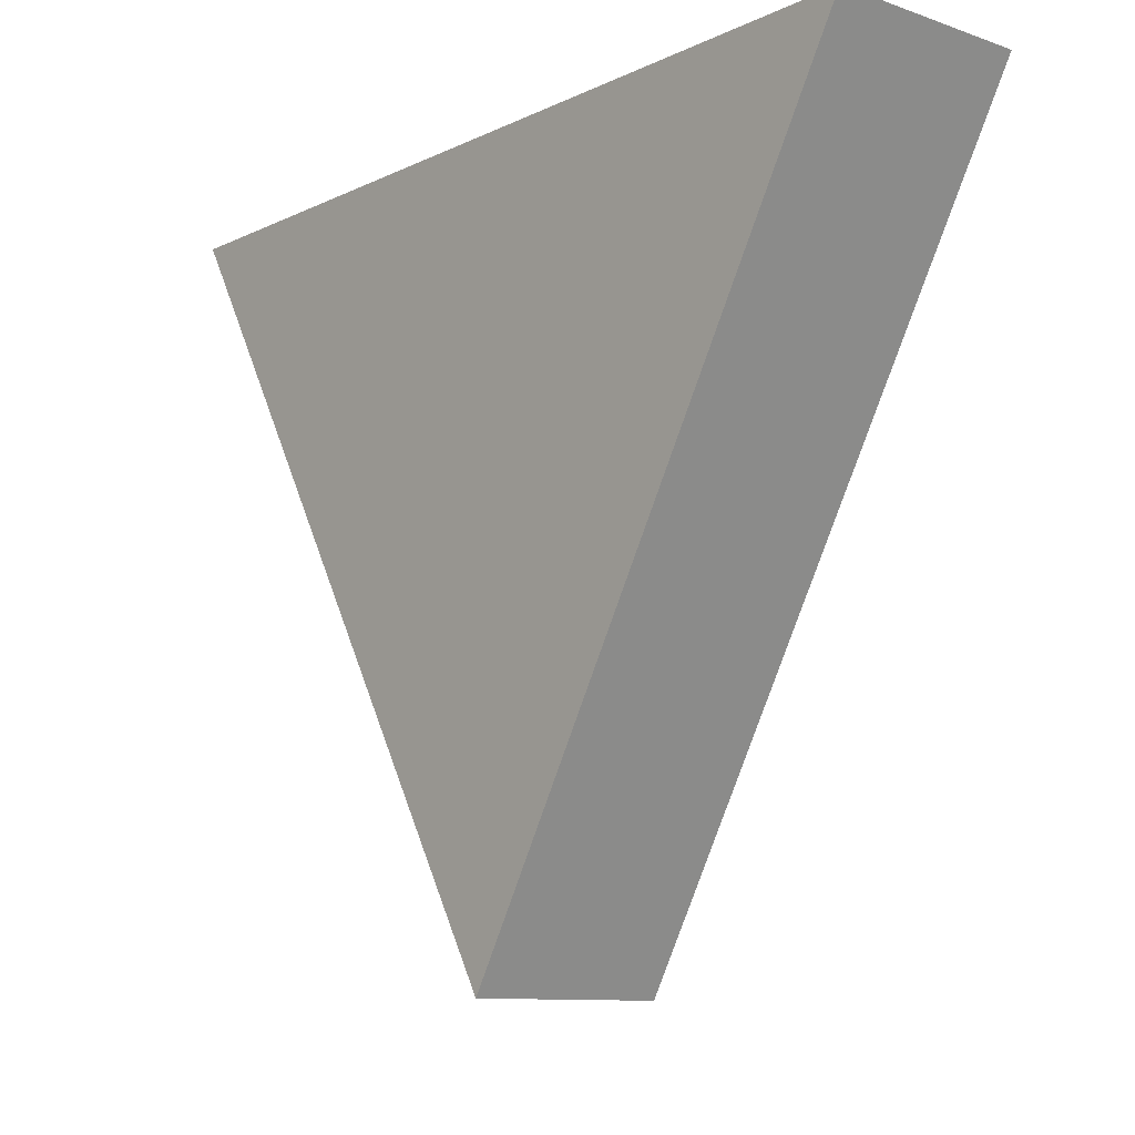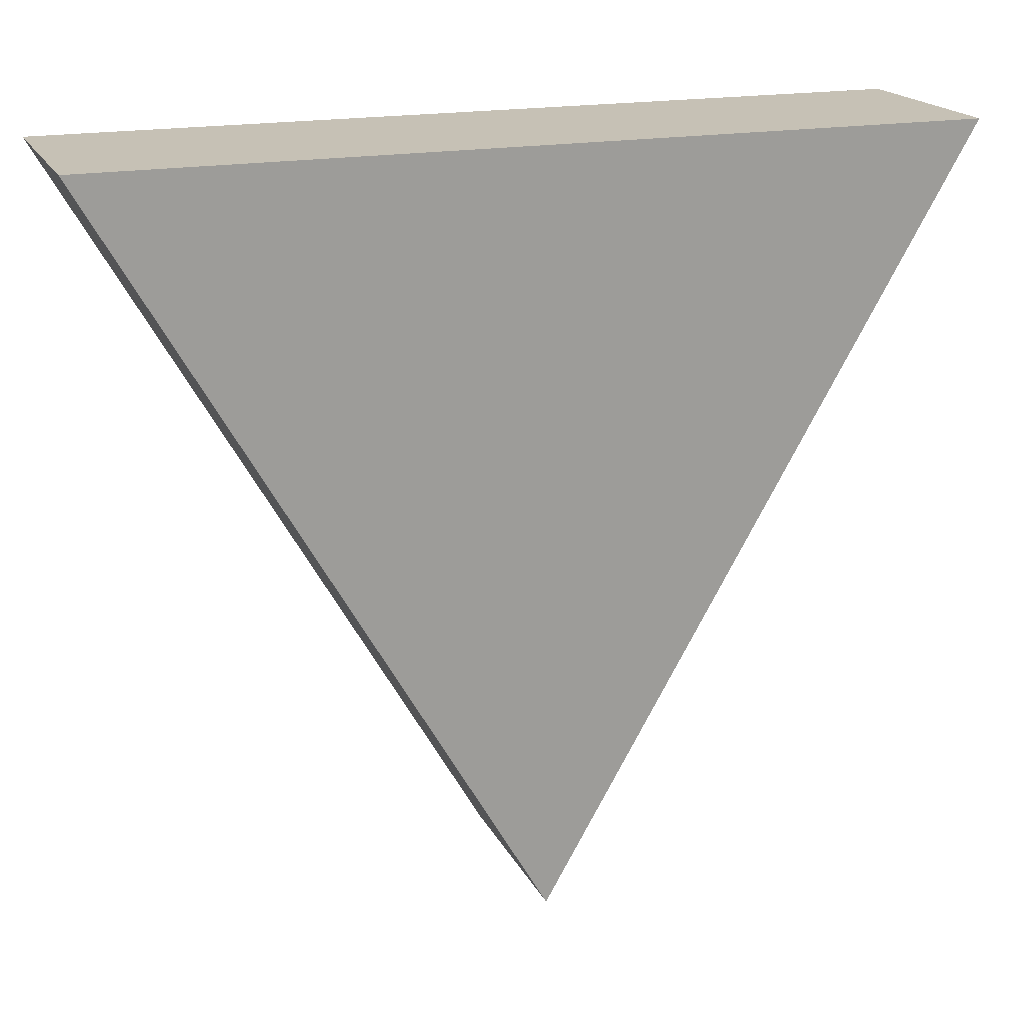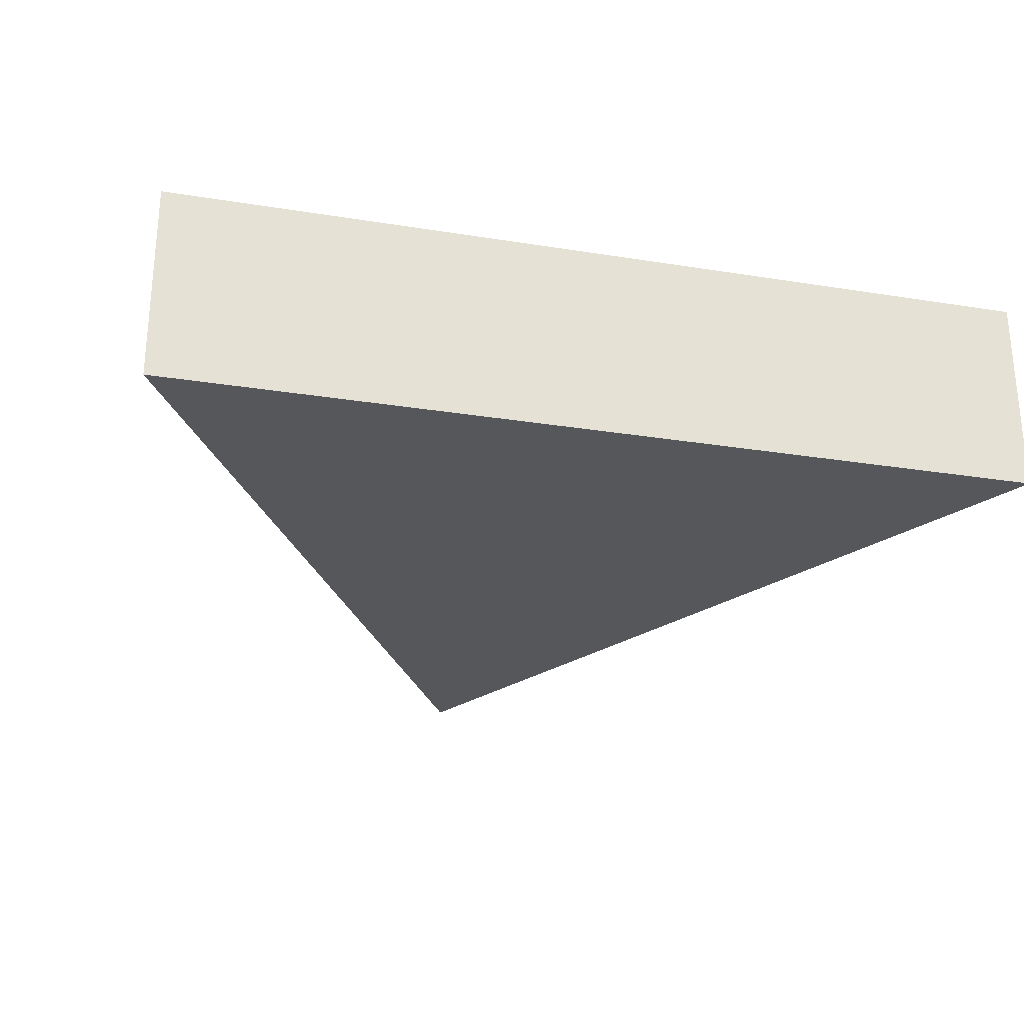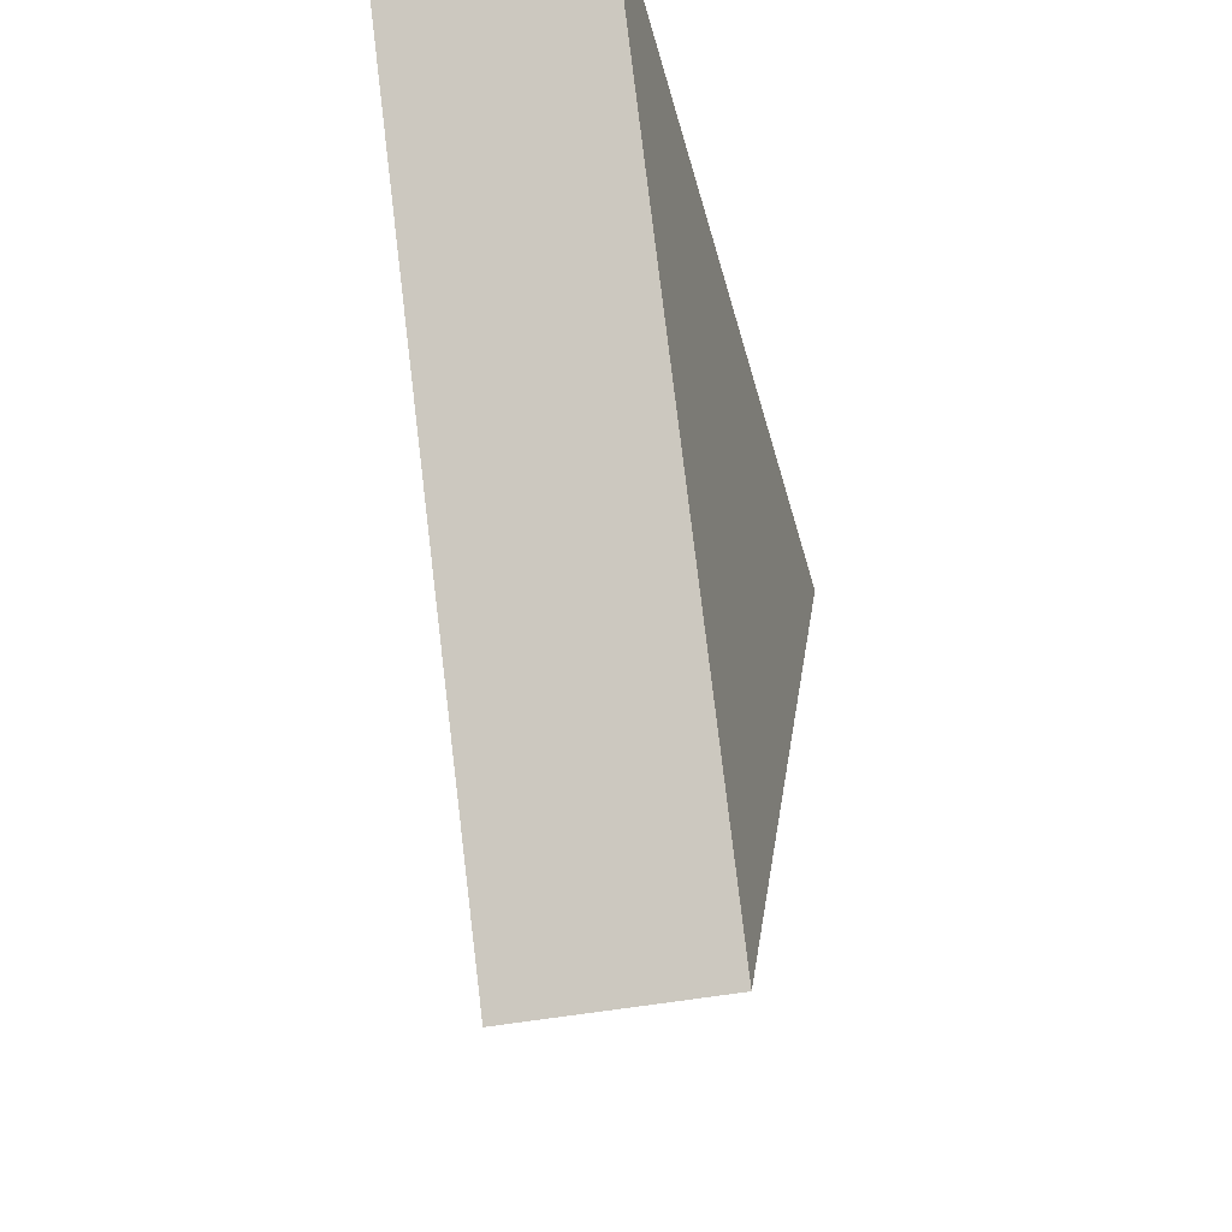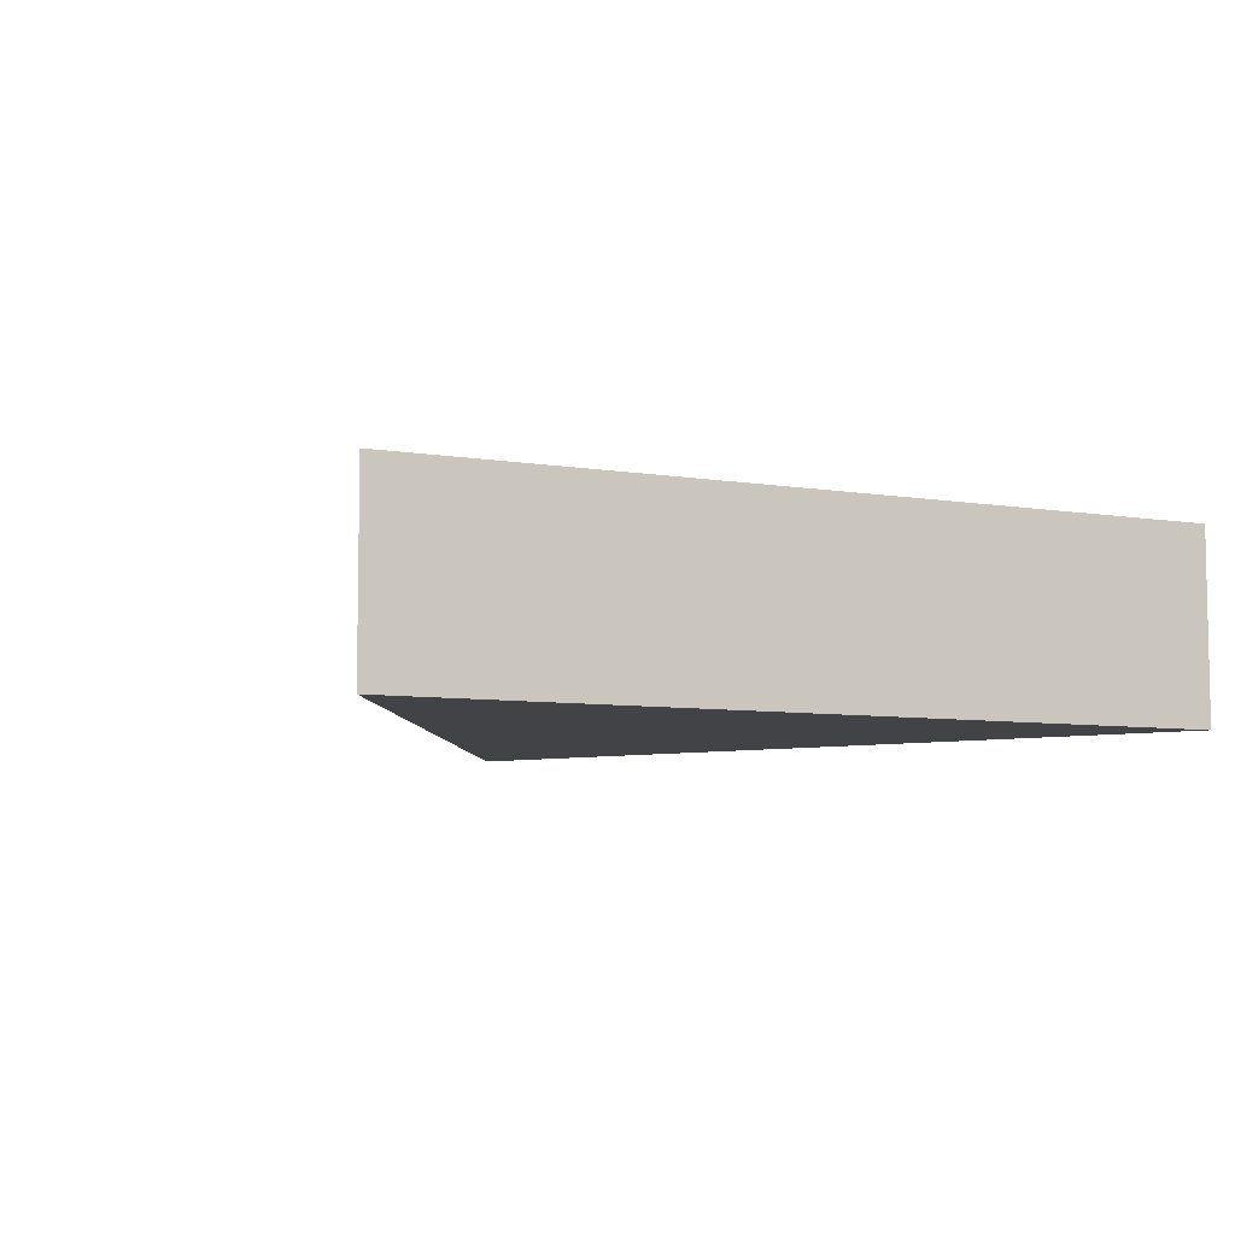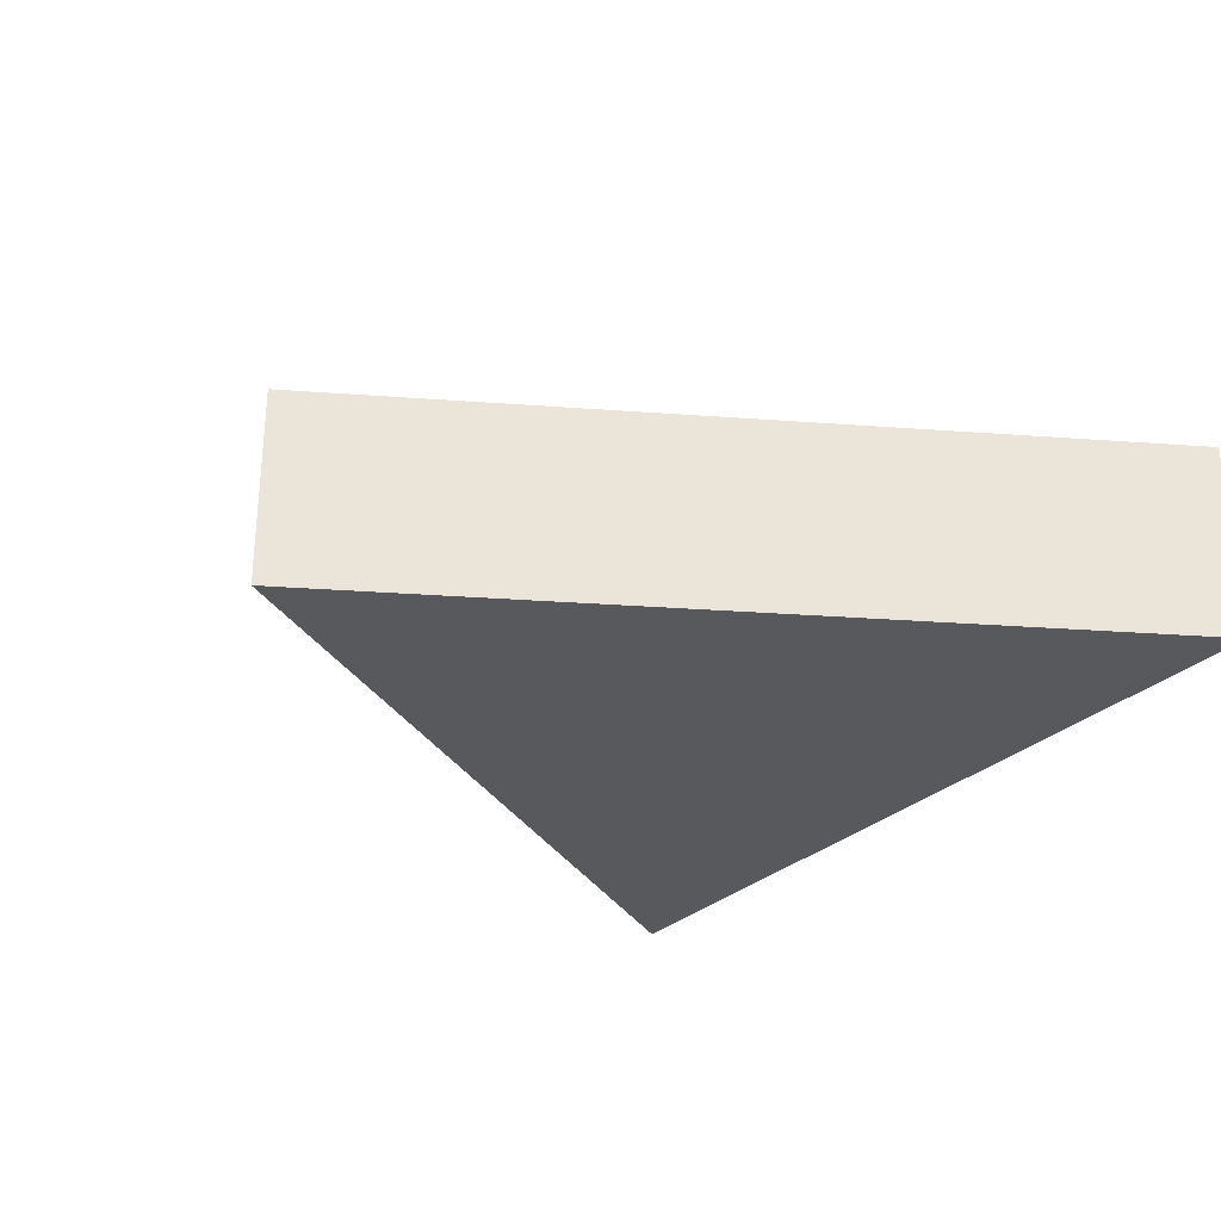
<metadata>
{"format":"obj","ext":"obj","renderer":"f3d","projection":"perspective","resolution":1024,"background":"white","views":[{"elev":-10.5,"azim":-130.6,"up":"+Z"},{"elev":18.8,"azim":-19.7,"up":"+Z"},{"elev":-26.9,"azim":-14.0,"up":"+Y"},{"elev":-40.7,"azim":103.8,"up":"+Z"},{"elev":-7.0,"azim":-146.2,"up":"+Y"},{"elev":-29.3,"azim":-126.2,"up":"+Y"}]}
</metadata>
<code>
g Mesh1 Model
v -0.433 0 0.25
v 0 0 -0.5
v 0.433 0 0.25
f 1 2 3
v -0.433 0.2 0.25
v 0 0.2 -0.5
f 2 1 4 5
v 0.433 0.2 0.25
f 1 3 6 4
f 3 2 5 6
f 5 4 6

</code>
